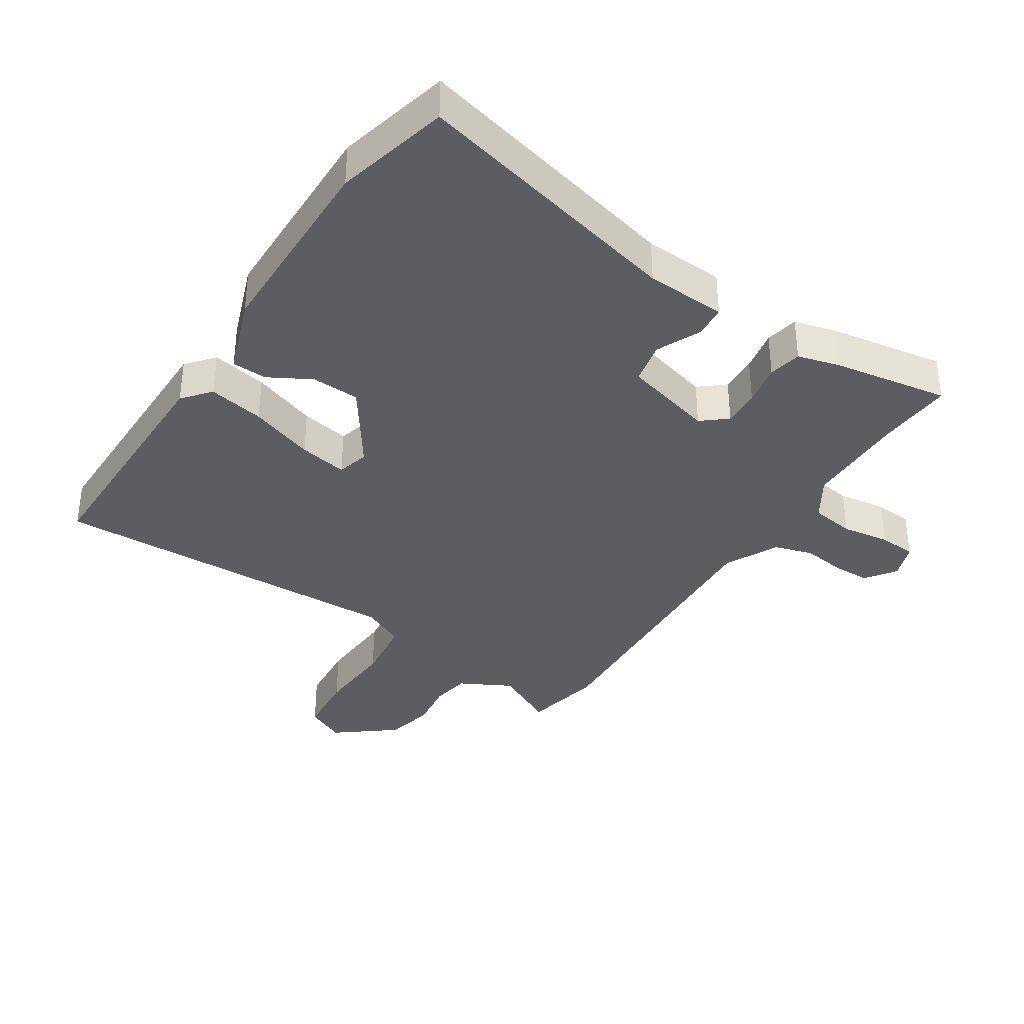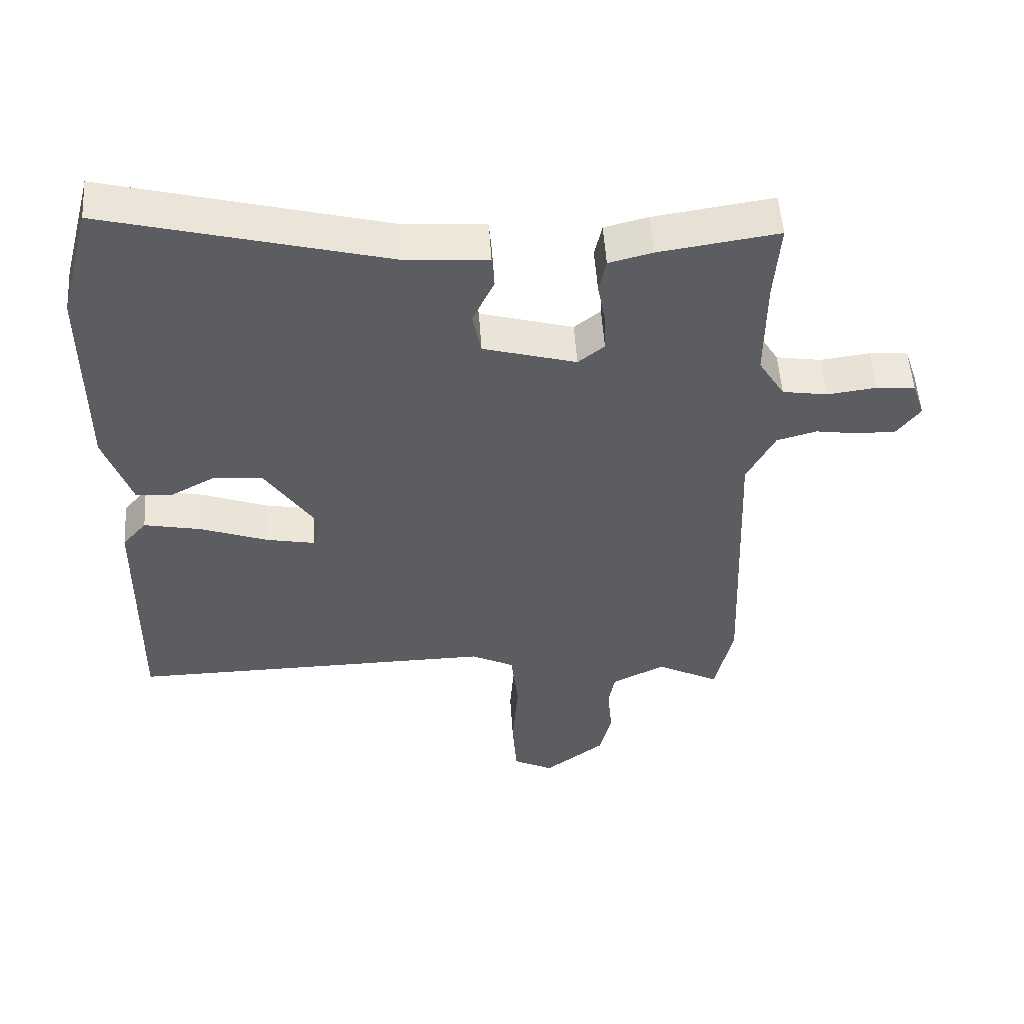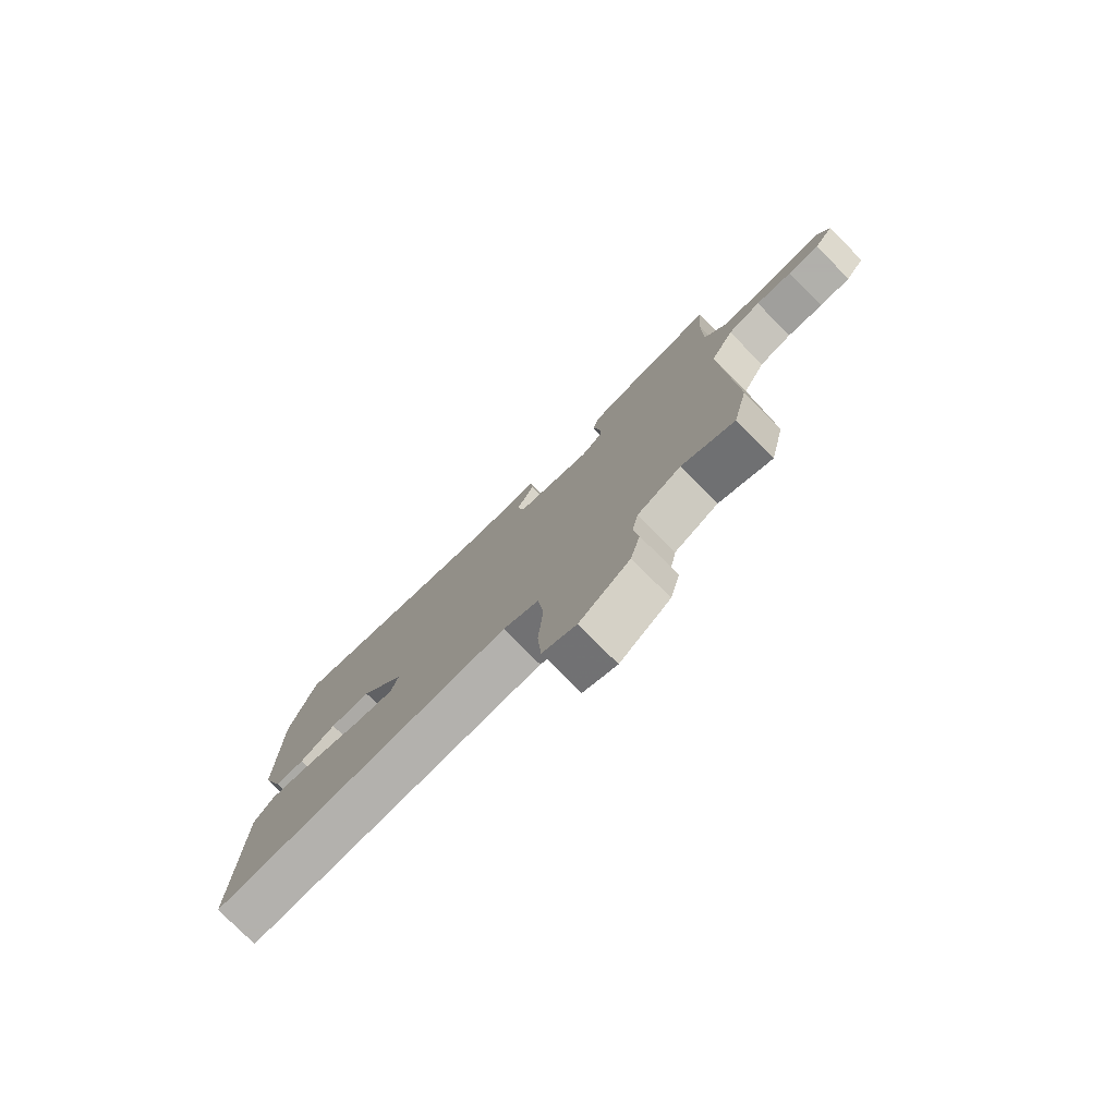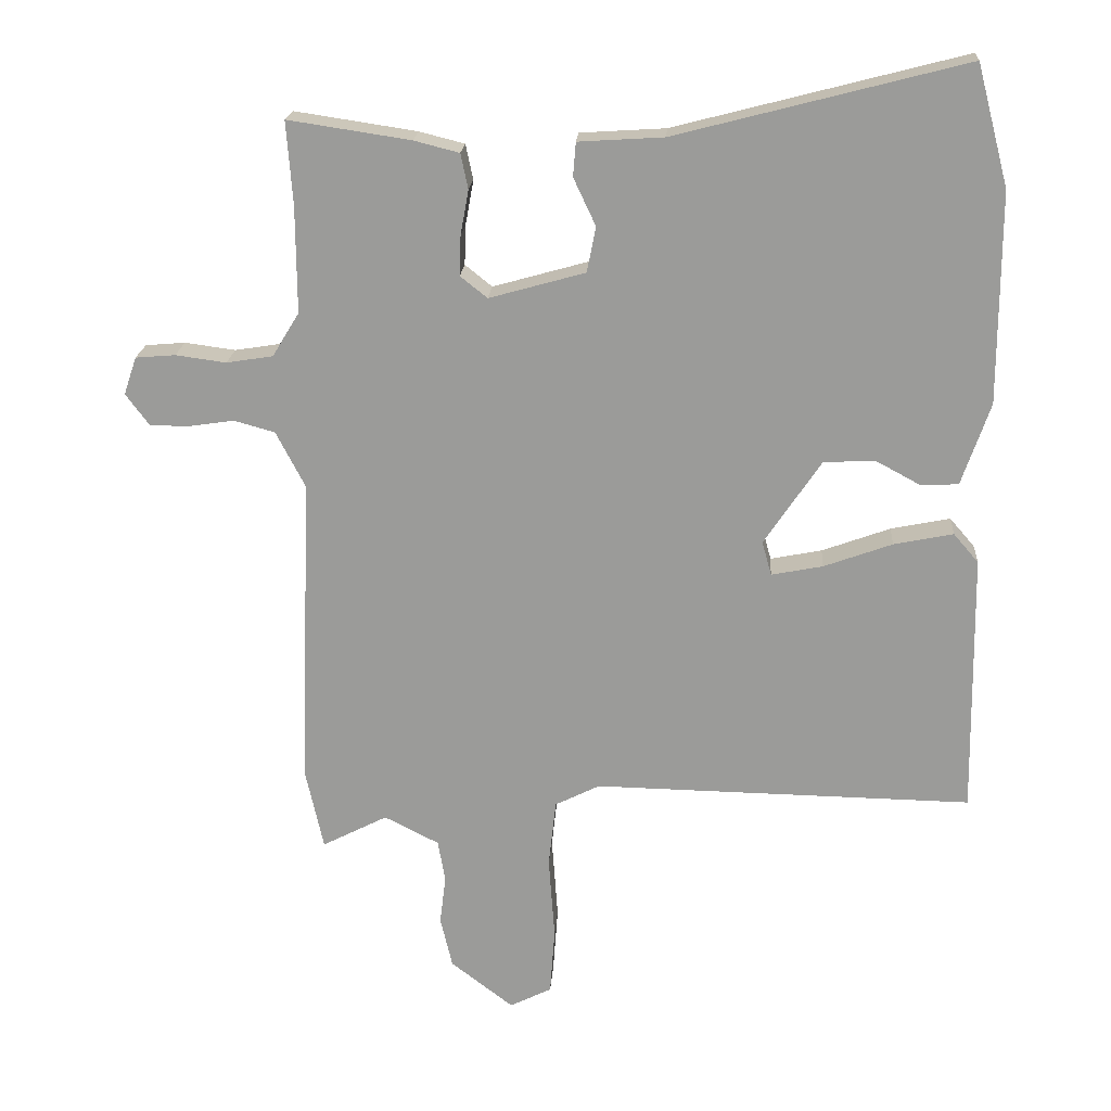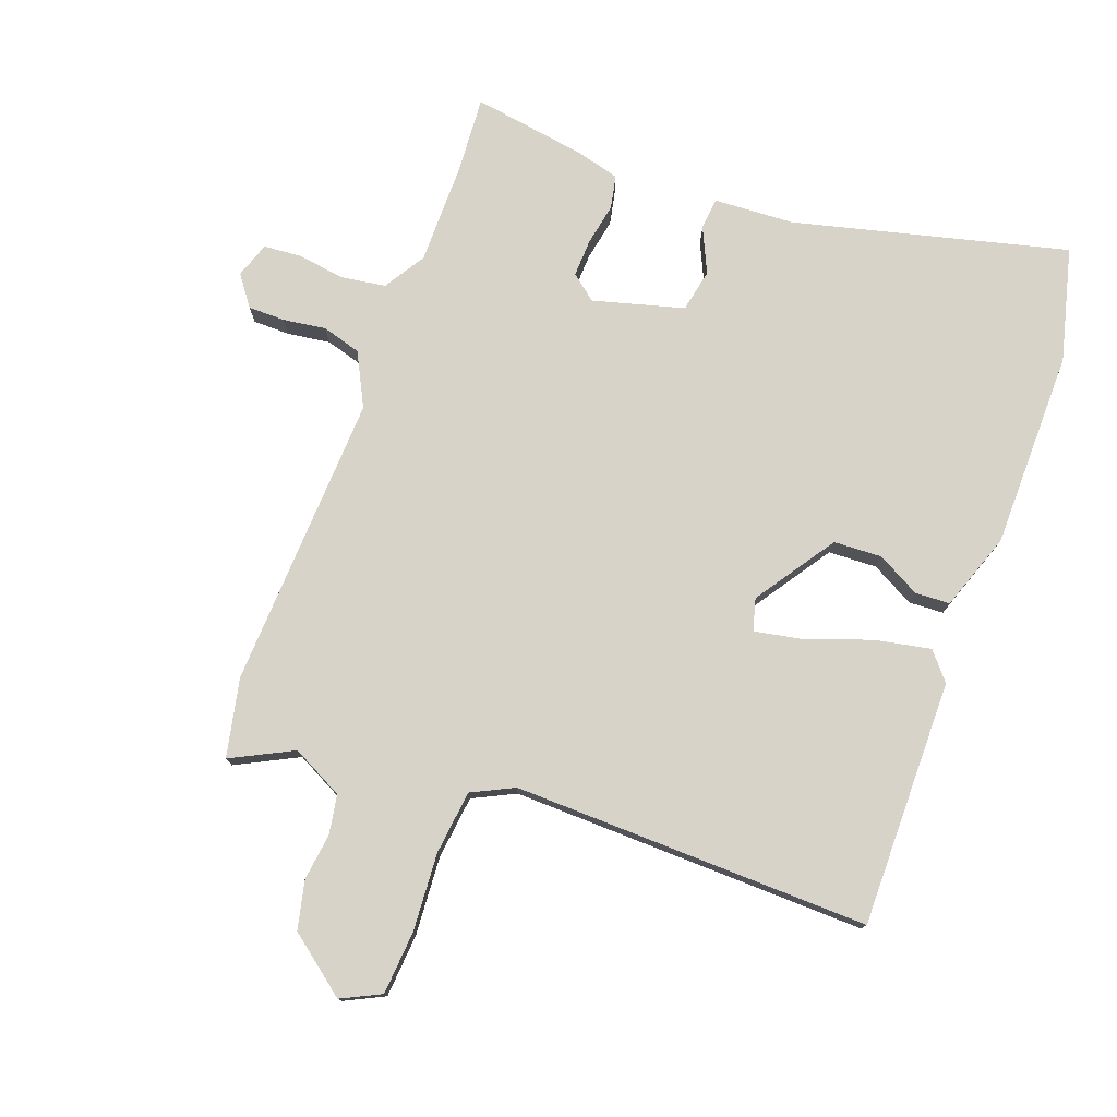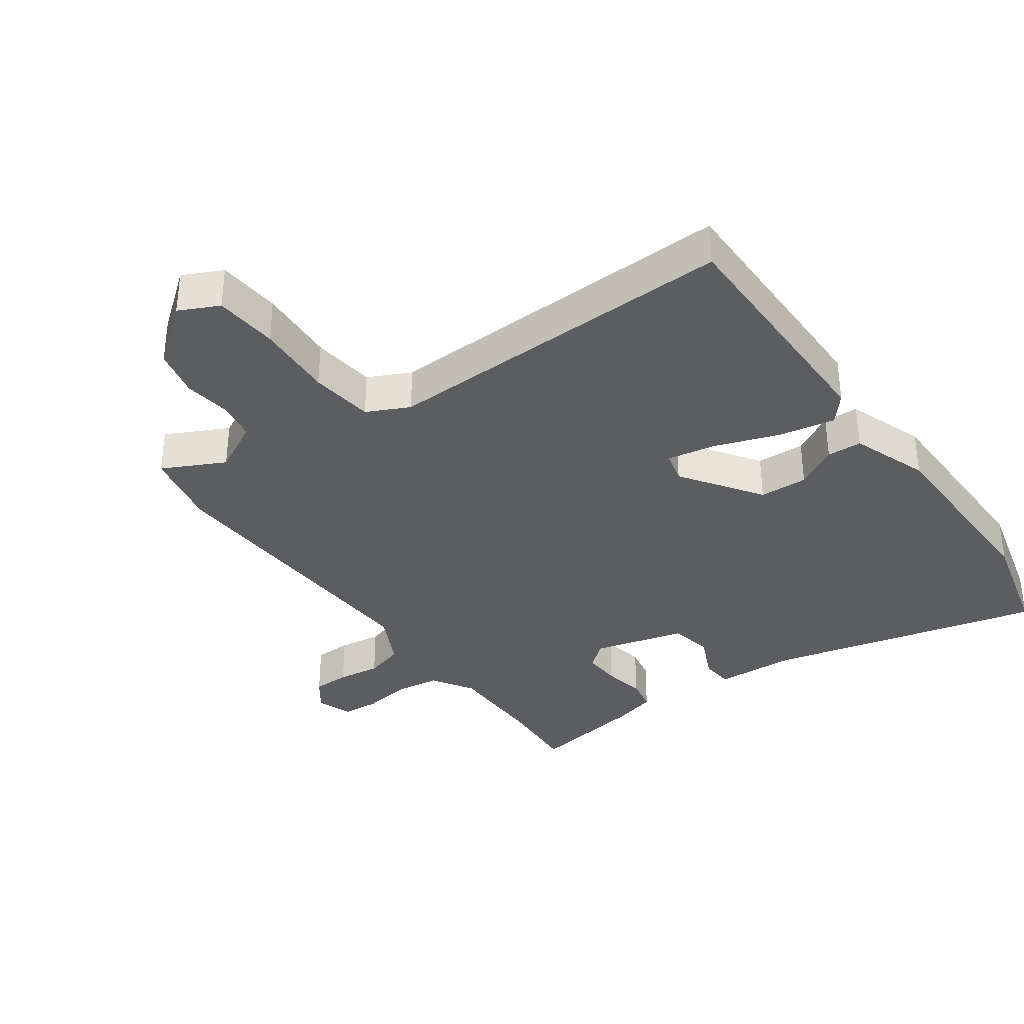
<metadata>
{"format":"obj","ext":"obj","renderer":"f3d","projection":"perspective","resolution":1024,"background":"white","views":[{"elev":-36.4,"azim":-32.1,"up":"+Y"},{"elev":52.5,"azim":-3.7,"up":"+Z"},{"elev":-78.4,"azim":45.0,"up":"+Z"},{"elev":19.8,"azim":-176.0,"up":"+Z"},{"elev":77.0,"azim":-159.4,"up":"+Y"},{"elev":-35.5,"azim":-143.7,"up":"+Y"}]}
</metadata>
<code>
v -0.508 0.07 0.47
v -0.461 0.07 0.648
v -0.033 0.07 0.537
v 0.093 0.07 0.529
v 0.097 0.07 0.479
v 0.064 0.07 0.409
v 0.077 0.07 0.342
v 0.219 0.07 0.302
v 0.259 0.07 0.334
v 0.257 0.07 0.393
v 0.245 0.07 0.459
v 0.256 0.07 0.511
v 0.323 0.07 0.528
v 0.504 0.07 0.555
v 0.495 0.07 0.434
v 0.494 0.07 0.275
v 0.534 0.07 0.21
v 0.603 0.07 0.199
v 0.678 0.07 0.209
v 0.737 0.07 0.204
v 0.756 0.07 0.148
v 0.721 0.07 0.101
v 0.663 0.07 0.101
v 0.596 0.07 0.111
v 0.535 0.07 0.094
v 0.492 0.07 0.011
v 0.51 0.07 -0.453
v 0.483 0.07 -0.576
v 0.386 0.07 -0.526
v 0.305 0.07 -0.567
v 0.294 0.07 -0.629
v 0.303 0.07 -0.702
v 0.285 0.07 -0.778
v 0.192 0.07 -0.849
v 0.13 0.07 -0.818
v 0.123 0.07 -0.718
v 0.132 0.07 -0.595
v 0.121 0.07 -0.495
v 0.055 0.07 -0.462
v -0.506 0.07 -0.471
v -0.5 0.07 -0.083
v -0.463 0.07 -0.04
v -0.375 0.07 -0.058
v -0.274 0.07 -0.095
v -0.198 0.07 -0.11
v -0.184 0.07 -0.06
v -0.268 0.07 0.066
v -0.344 0.07 0.07
v -0.411 0.07 0.034
v -0.466 0.07 0.037
v -0.508 0.07 0.159
v -0.508 0 0.47
v -0.461 0 0.648
v -0.033 0 0.537
v 0.093 0 0.529
v 0.097 0 0.479
v 0.064 0 0.409
v 0.077 0 0.342
v 0.219 0 0.302
v 0.259 0 0.334
v 0.257 0 0.393
v 0.245 0 0.459
v 0.256 0 0.511
v 0.323 0 0.528
v 0.504 0 0.555
v 0.495 0 0.434
v 0.494 0 0.275
v 0.534 0 0.21
v 0.603 0 0.199
v 0.678 0 0.209
v 0.737 0 0.204
v 0.756 0 0.148
v 0.721 0 0.101
v 0.663 0 0.101
v 0.596 0 0.111
v 0.535 0 0.094
v 0.492 0 0.011
v 0.51 0 -0.453
v 0.483 0 -0.576
v 0.386 0 -0.526
v 0.305 0 -0.567
v 0.294 0 -0.629
v 0.303 0 -0.702
v 0.285 0 -0.778
v 0.192 0 -0.849
v 0.13 0 -0.818
v 0.123 0 -0.718
v 0.132 0 -0.595
v 0.121 0 -0.495
v 0.055 0 -0.462
v -0.506 0 -0.471
v -0.5 0 -0.083
v -0.463 0 -0.04
v -0.375 0 -0.058
v -0.274 0 -0.095
v -0.198 0 -0.11
v -0.184 0 -0.06
v -0.268 0 0.066
v -0.344 0 0.07
v -0.411 0 0.034
v -0.466 0 0.037
v -0.508 0 0.159
f 48 49 50 51
f 47 48 51 1
f 46 47 1 2
f 41 42 43 44
f 39 40 41 44
f 38 39 44 45
f 34 35 36 37
f 34 37 38
f 31 32 33 34
f 30 31 34 38
f 29 30 38 45
f 26 27 28 29
f 21 22 23 24
f 19 20 21 24
f 18 19 24 25
f 17 18 25
f 16 17 25 26
f 12 13 14 15
f 10 11 12 15
f 9 10 15 16
f 8 9 16 26
f 3 4 5 6
f 46 2 3 6
f 46 6 7
f 26 29 45 46
f 7 8 26 46
f 102 101 100 99
f 52 102 99 98
f 53 52 98 97
f 95 94 93 92
f 95 92 91 90
f 96 95 90 89
f 88 87 86 85
f 89 88 85
f 85 84 83 82
f 89 85 82 81
f 96 89 81 80
f 80 79 78 77
f 75 74 73 72
f 75 72 71 70
f 76 75 70 69
f 76 69 68
f 77 76 68 67
f 66 65 64 63
f 66 63 62 61
f 67 66 61 60
f 77 67 60 59
f 57 56 55 54
f 57 54 53 97
f 58 57 97
f 97 96 80 77
f 97 77 59 58
f 1 52 53 2
f 2 53 54 3
f 3 54 55 4
f 4 55 56 5
f 5 56 57 6
f 6 57 58 7
f 7 58 59 8
f 8 59 60 9
f 9 60 61 10
f 10 61 62 11
f 11 62 63 12
f 12 63 64 13
f 13 64 65 14
f 14 65 66 15
f 15 66 67 16
f 16 67 68 17
f 17 68 69 18
f 18 69 70 19
f 19 70 71 20
f 20 71 72 21
f 21 72 73 22
f 22 73 74 23
f 23 74 75 24
f 24 75 76 25
f 25 76 77 26
f 26 77 78 27
f 27 78 79 28
f 28 79 80 29
f 29 80 81 30
f 30 81 82 31
f 31 82 83 32
f 32 83 84 33
f 33 84 85 34
f 34 85 86 35
f 35 86 87 36
f 36 87 88 37
f 37 88 89 38
f 38 89 90 39
f 39 90 91 40
f 40 91 92 41
f 41 92 93 42
f 42 93 94 43
f 43 94 95 44
f 44 95 96 45
f 45 96 97 46
f 46 97 98 47
f 47 98 99 48
f 48 99 100 49
f 49 100 101 50
f 50 101 102 51
f 51 102 52 1

</code>
